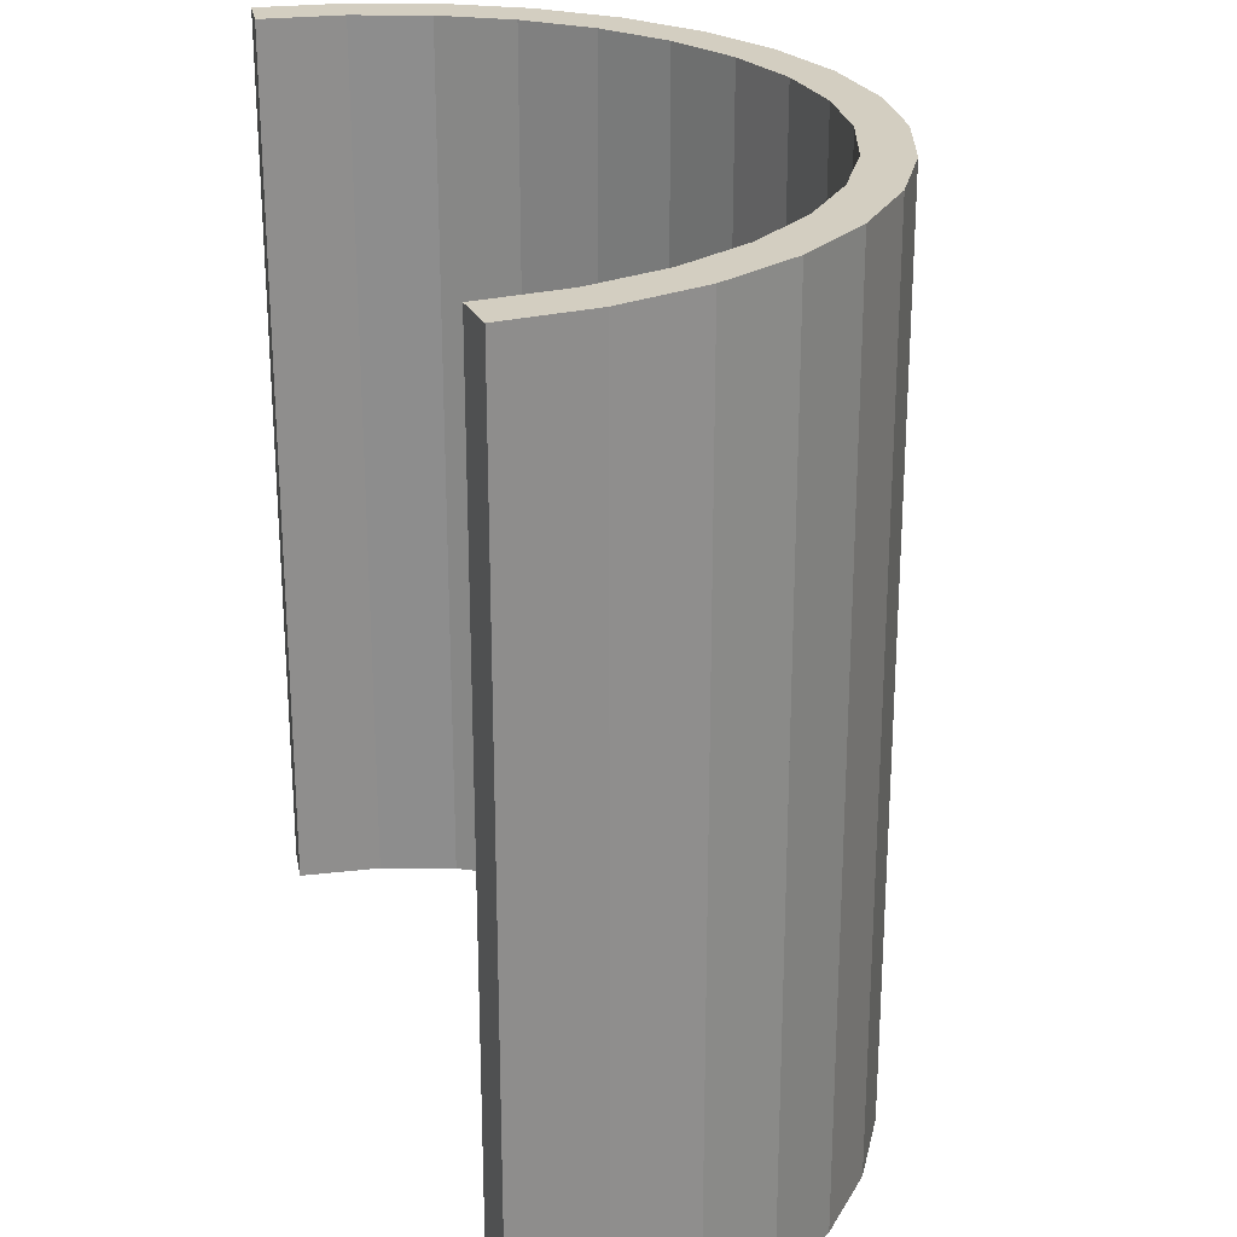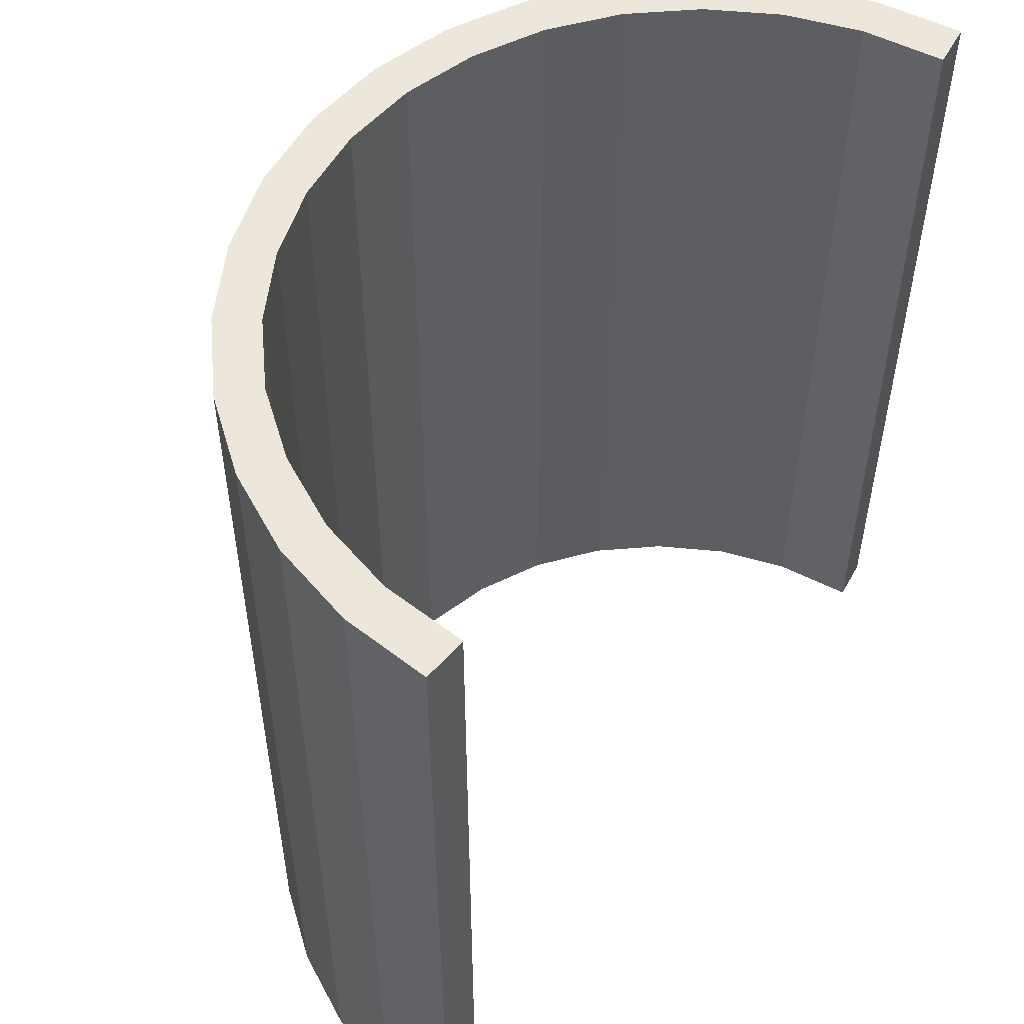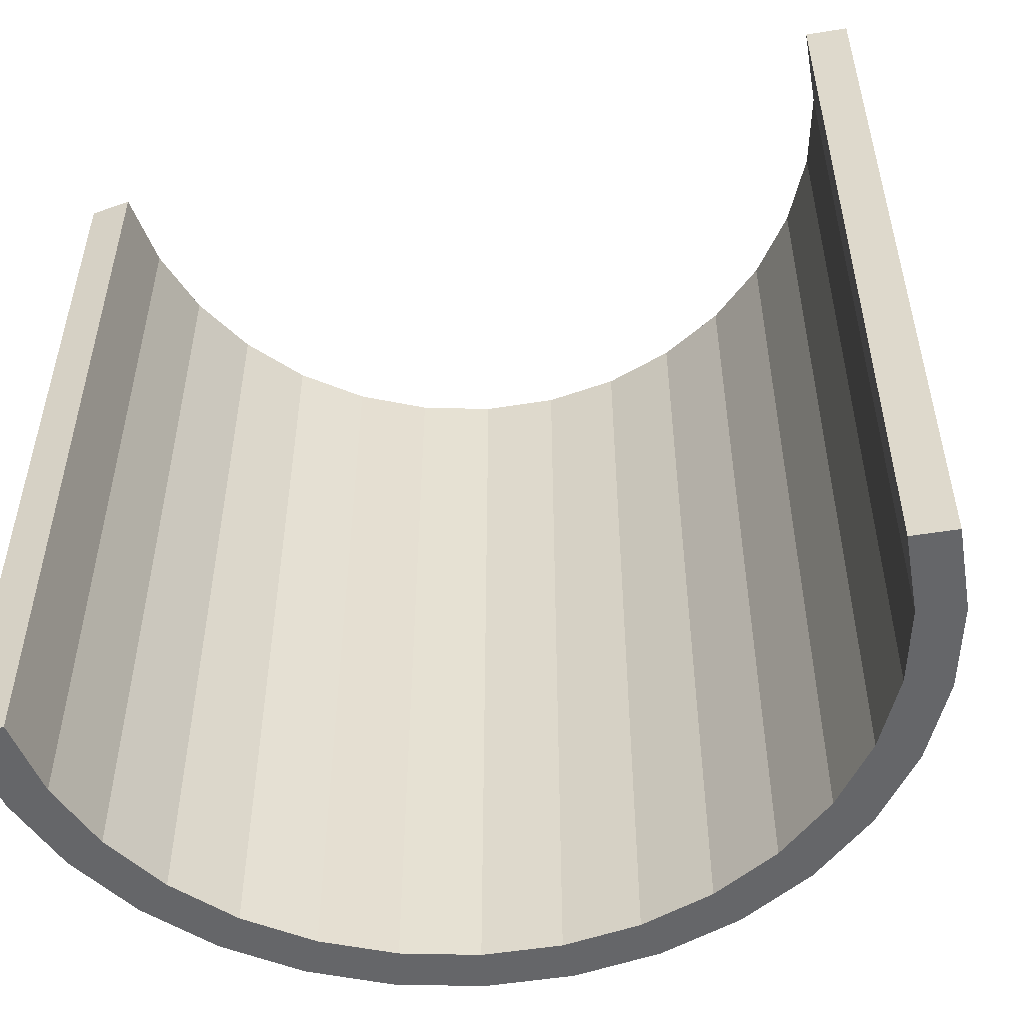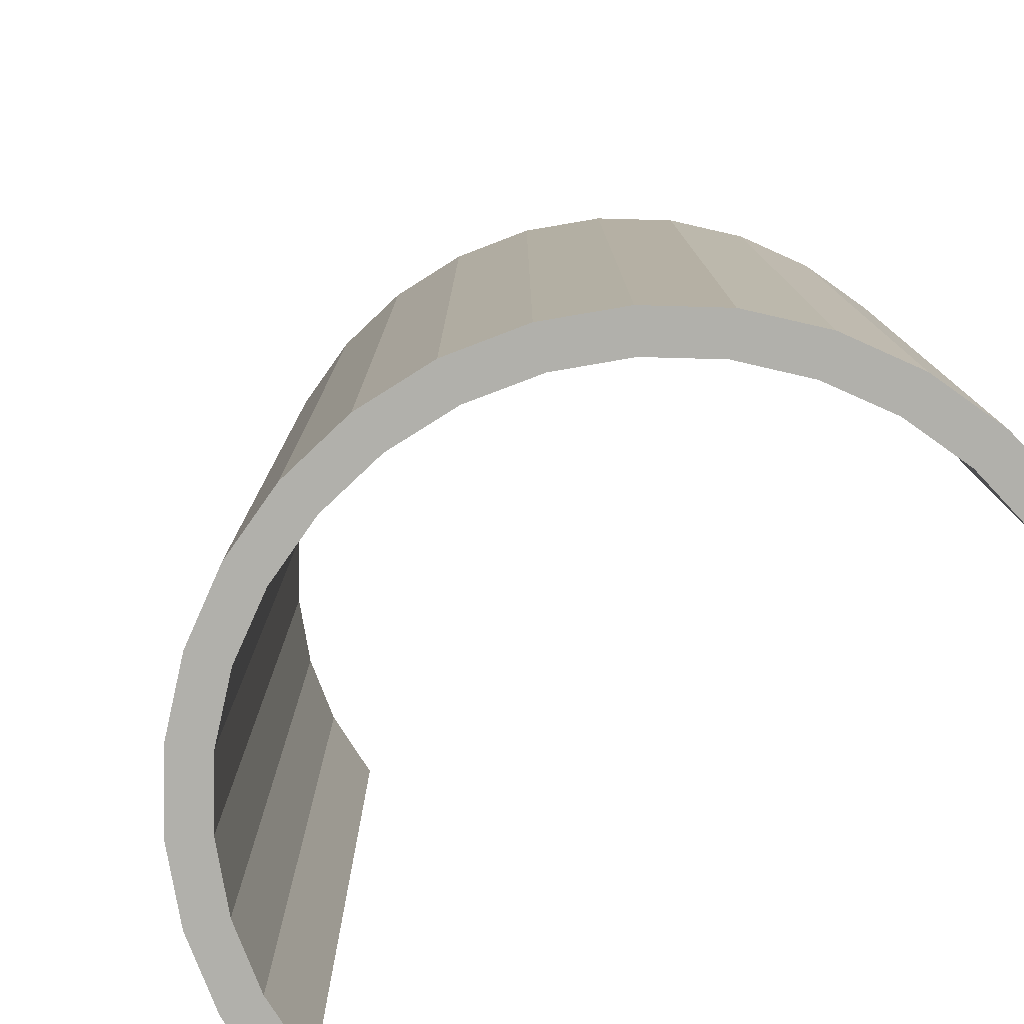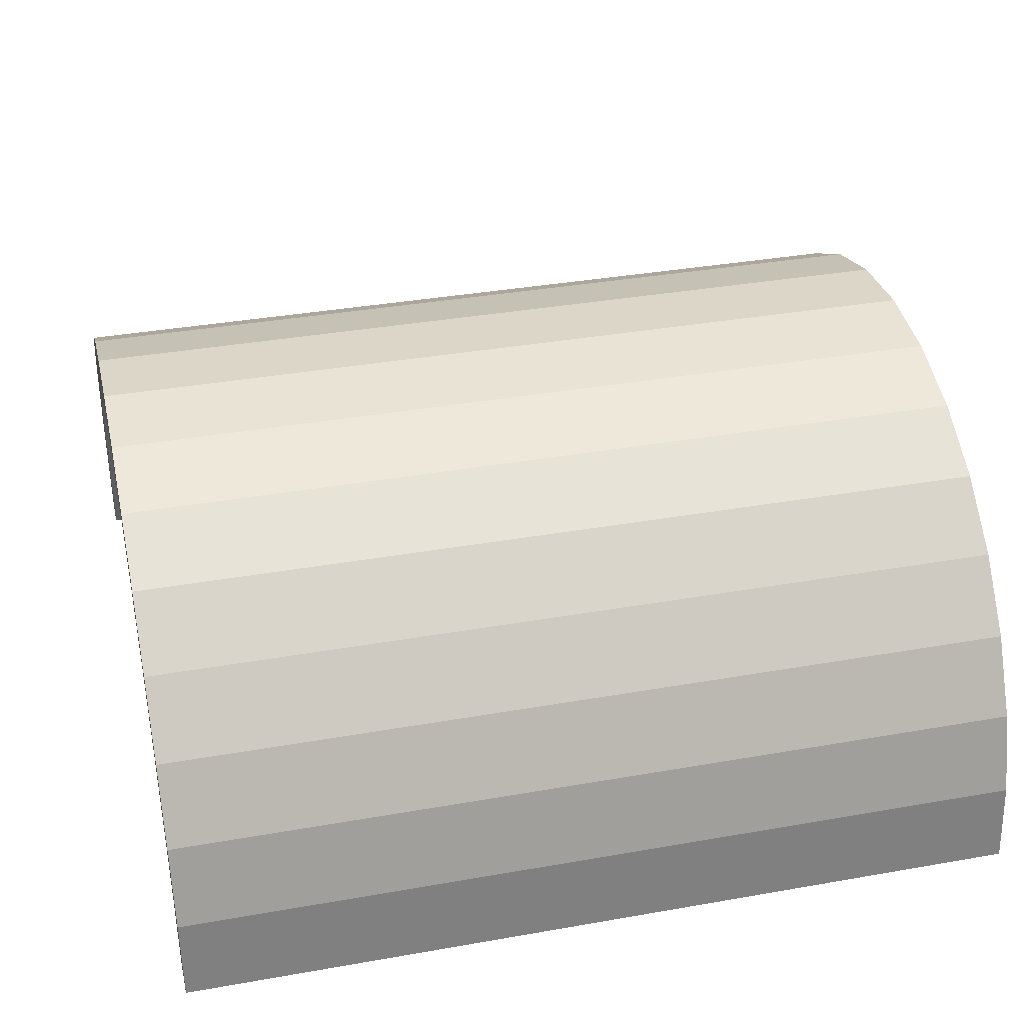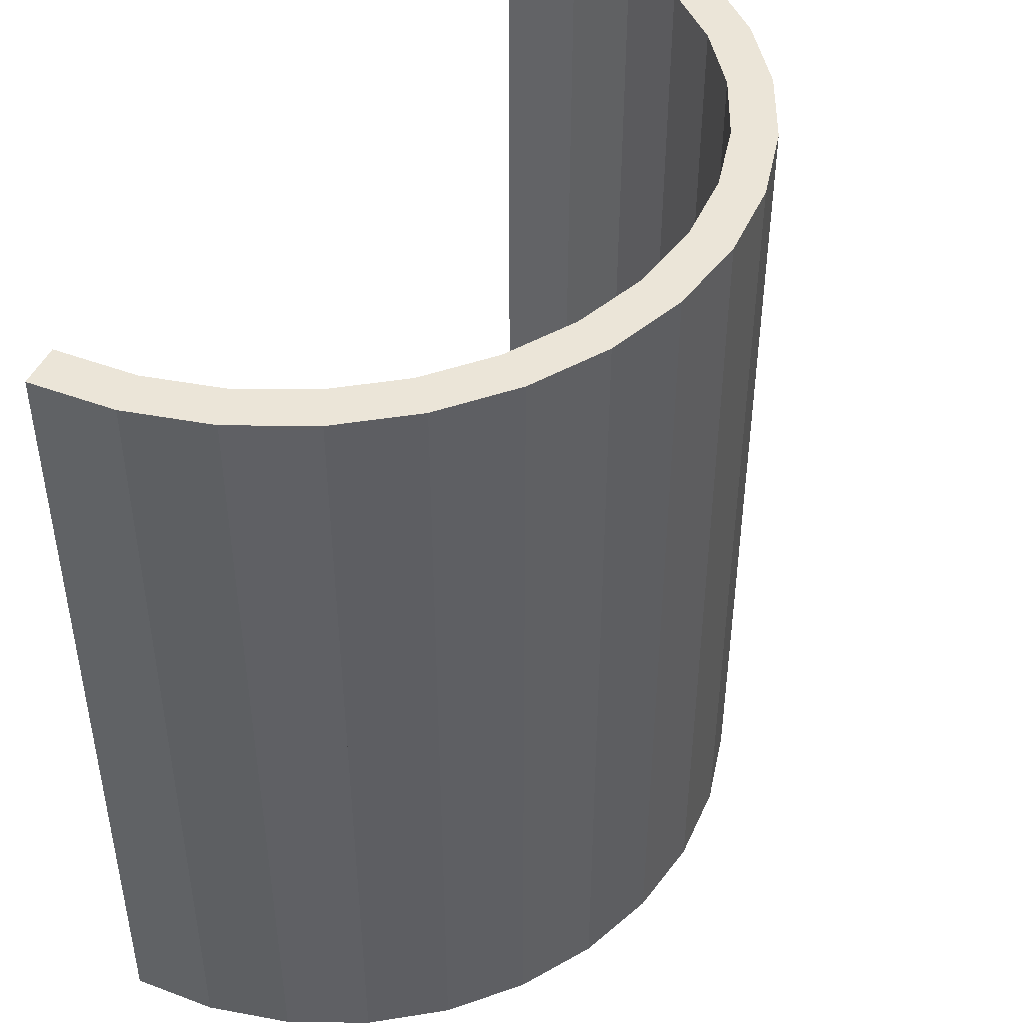
<metadata>
{"format":"obj","ext":"obj","renderer":"f3d","projection":"perspective","resolution":1024,"background":"white","views":[{"elev":25.3,"azim":73.8,"up":"+Z"},{"elev":53.4,"azim":-55.9,"up":"+Z"},{"elev":-51.9,"azim":15.5,"up":"+Z"},{"elev":-78.5,"azim":-142.2,"up":"+Z"},{"elev":36.0,"azim":77.0,"up":"+Y"},{"elev":45.6,"azim":118.9,"up":"+Z"}]}
</metadata>
<code>
o Cylinder.001_Cylinder.002
v 0.9239 0.3827 -1
v 0.9239 0.3827 1
v 0.9808 0.1951 -1
v 0.9808 0.1951 1
v 1 0 -1
v 1 0 1
v 0.8315 0.5556 -1
v 0.8315 0.5556 1
v 0.8315 0.3444 -1
v 0.8315 0.3444 1
v 0.8827 0.1756 -1
v 0.8827 0.1756 1
v 0.9005 -0.009799 -1
v 0.9005 -0.009799 1
v 0.7433 0.5084 -1
v 0.7433 0.5084 1
f 7 8 2 1
f 1 2 4 3
f 3 4 6 5
f 15 9 10 16
f 9 11 12 10
f 11 13 14 12
f 7 1 9 15
f 2 8 16 10
f 1 3 11 9
f 4 2 10 12
f 3 5 13 11
f 6 4 12 14
f 5 6 14 13
f 8 7 15 16
o Cylinder.002_Cylinder.003
v 0.3355 0.8357 -1
v 0.3355 0.8357 1
v 0.5 0.7483 -1
v 0.5 0.7483 1
v 0.6364 0.6364 -1
v 0.6364 0.6364 1
v 0.7542 0.4921 -1
v 0.7542 0.4921 1
v 0.3827 0.9239 -1
v 0.3827 0.9239 1
v 0.5556 0.8315 -1
v 0.5556 0.8315 1
v 0.7071 0.7071 -1
v 0.7071 0.7071 1
v 0.8315 0.5556 -1
v 0.8315 0.5556 1
f 17 18 20 19
f 19 20 22 21
f 21 22 24 23
f 25 27 28 26
f 27 29 30 28
f 29 31 32 30
f 18 17 25 26
f 17 19 27 25
f 20 18 26 28
f 19 21 29 27
f 22 20 28 30
f 21 23 31 29
f 24 22 30 32
f 23 24 32 31
o Cylinder.003_Cylinder.004
v 0 0.9 -1
v 0 0.9 1
v 0.1756 0.8827 -1
v 0.1756 0.8827 1
v 0.3537 0.8282 -1
v 0.3537 0.8282 1
v -0.3537 0.8282 -1
v -0.3537 0.8282 1
v -0.1756 0.8827 -1
v -0.1756 0.8827 1
v 0 1 -1
v 0 1 1
v 0.1951 0.9808 -1
v 0.1951 0.9808 1
v 0.3827 0.9239 -1
v 0.3827 0.9239 1
v -0.3827 0.9239 -1
v -0.3827 0.9239 1
v -0.1951 0.9808 -1
v -0.1951 0.9808 1
f 33 34 36 35
f 35 36 38 37
f 39 40 42 41
f 41 42 34 33
f 43 45 46 44
f 45 47 48 46
f 49 51 52 50
f 51 43 44 52
f 33 35 45 43
f 36 34 44 46
f 35 37 47 45
f 38 36 46 48
f 37 38 48 47
f 40 39 49 50
f 39 41 51 49
f 42 40 50 52
f 41 33 43 51
f 34 42 52 44
o Cylinder.004_Cylinder.005
v -0.7542 0.4921 -1
v -0.7542 0.4921 1
v -0.6364 0.6364 -1
v -0.6364 0.6364 1
v -0.5 0.7483 -1
v -0.5 0.7483 1
v -0.3355 0.8357 -1
v -0.3355 0.8357 1
v -0.8315 0.5556 -1
v -0.8315 0.5556 1
v -0.7071 0.7071 -1
v -0.7071 0.7071 1
v -0.5556 0.8315 -1
v -0.5556 0.8315 1
v -0.3827 0.9239 -1
v -0.3827 0.9239 1
f 53 54 56 55
f 55 56 58 57
f 57 58 60 59
f 61 63 64 62
f 63 65 66 64
f 65 67 68 66
f 54 53 61 62
f 53 55 63 61
f 56 54 62 64
f 55 57 65 63
f 58 56 64 66
f 57 59 67 65
f 60 58 66 68
f 59 60 68 67
o Cylinder.005_Cylinder.006
v -1 1e-06 -1
v -1 1e-06 1
v -0.9808 0.1951 -1
v -0.9808 0.1951 1
v -0.9239 0.3827 -1
v -0.9239 0.3827 1
v -0.8315 0.5556 -1
v -0.8315 0.5556 1
v -0.9005 -0.009798 -1
v -0.9005 -0.009799 1
v -0.8827 0.1756 -1
v -0.8827 0.1756 1
v -0.8315 0.3444 -1
v -0.8315 0.3444 1
v -0.7433 0.5084 -1
v -0.7433 0.5084 1
f 69 70 72 71
f 71 72 74 73
f 73 74 76 75
f 77 79 80 78
f 79 81 82 80
f 81 83 84 82
f 70 69 77 78
f 69 71 79 77
f 72 70 78 80
f 71 73 81 79
f 74 72 80 82
f 73 75 83 81
f 76 74 82 84
f 75 76 84 83

</code>
